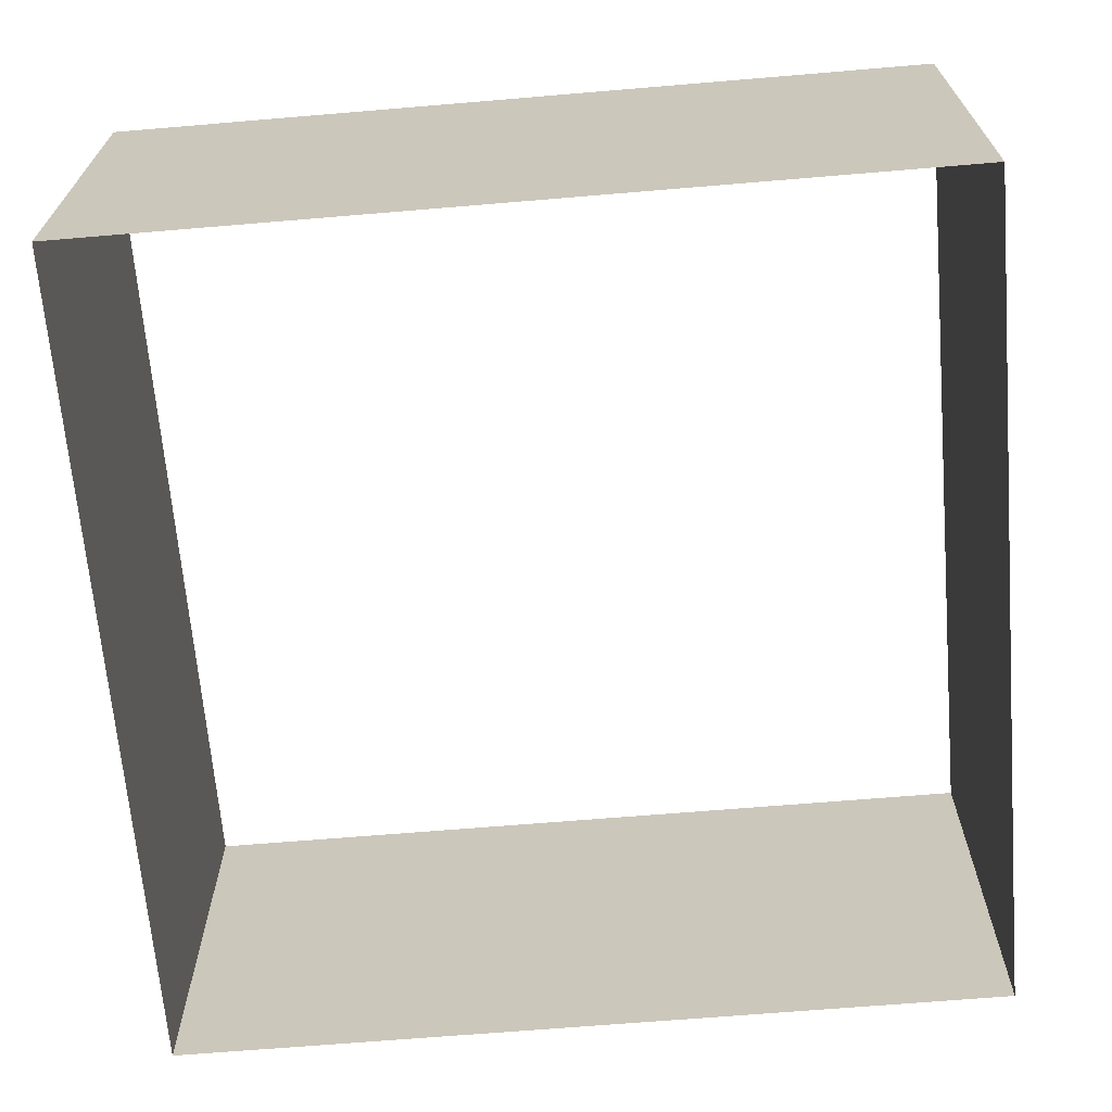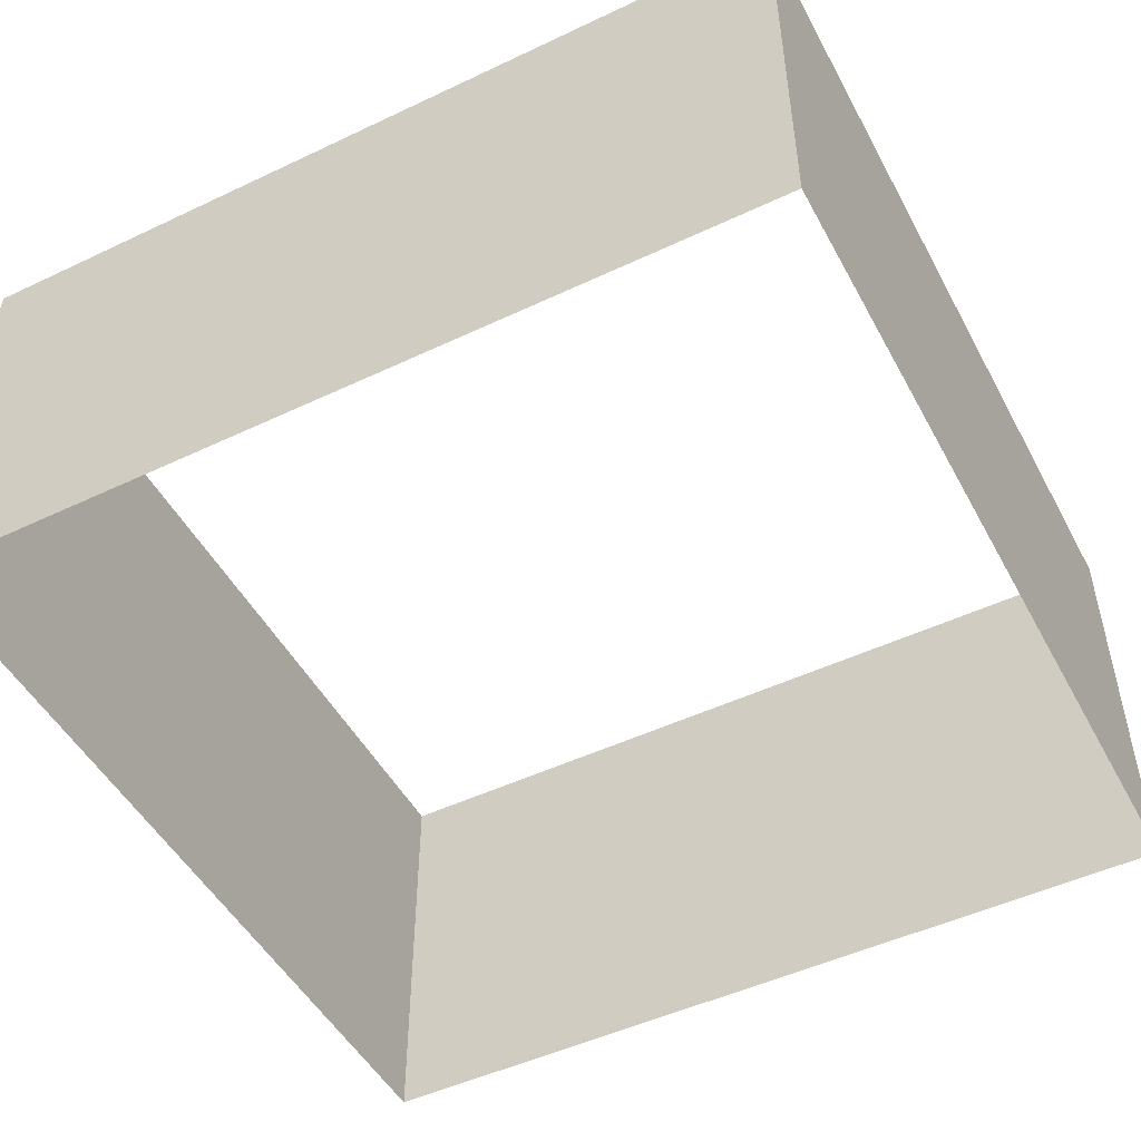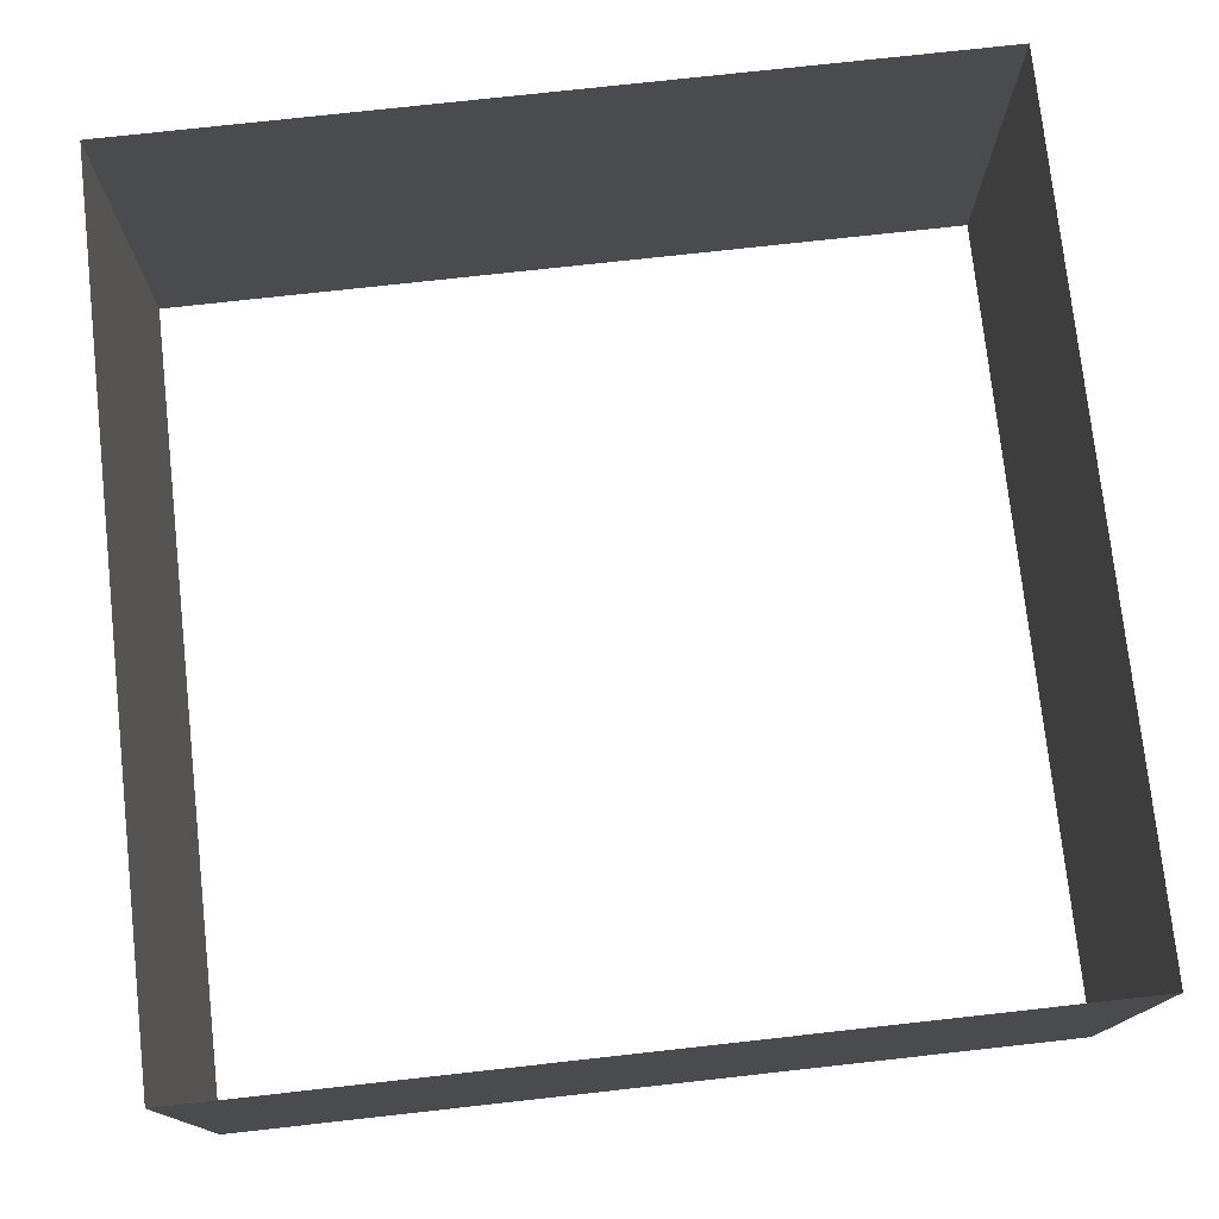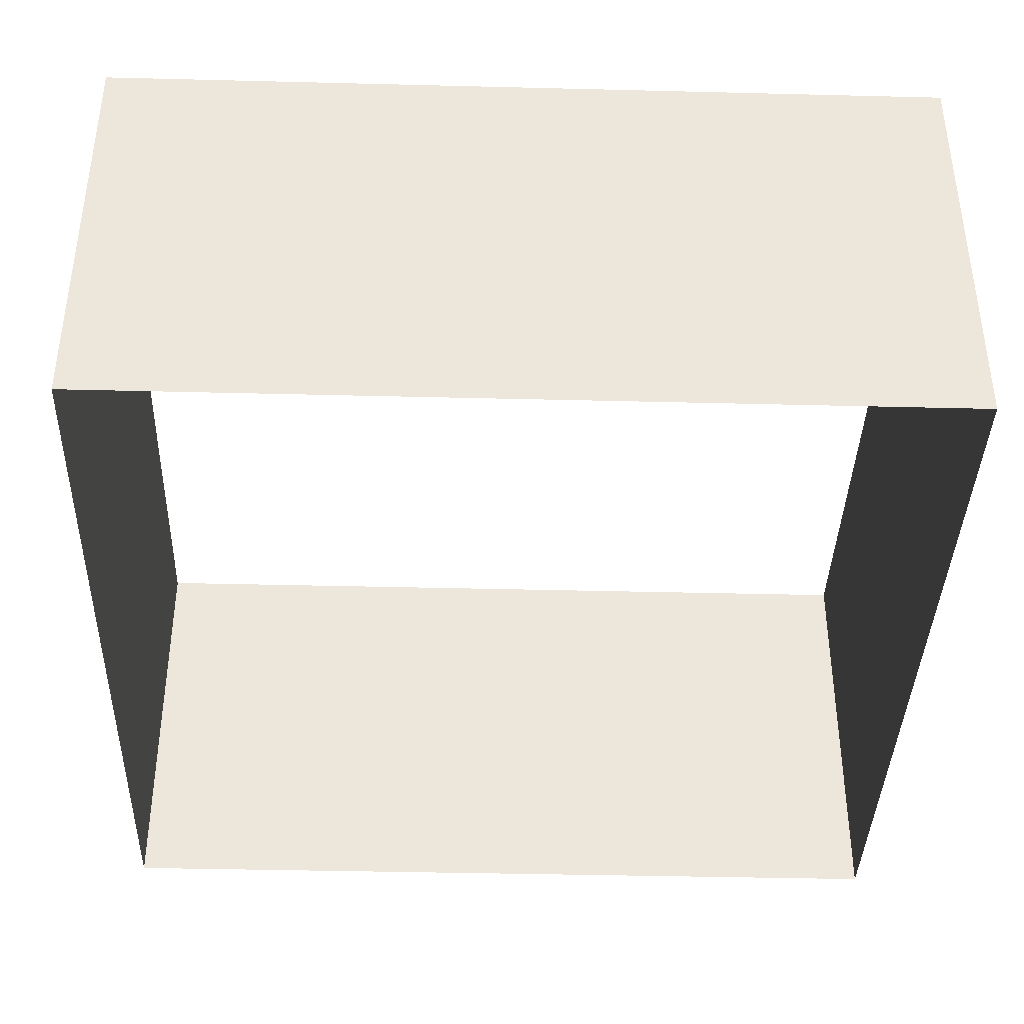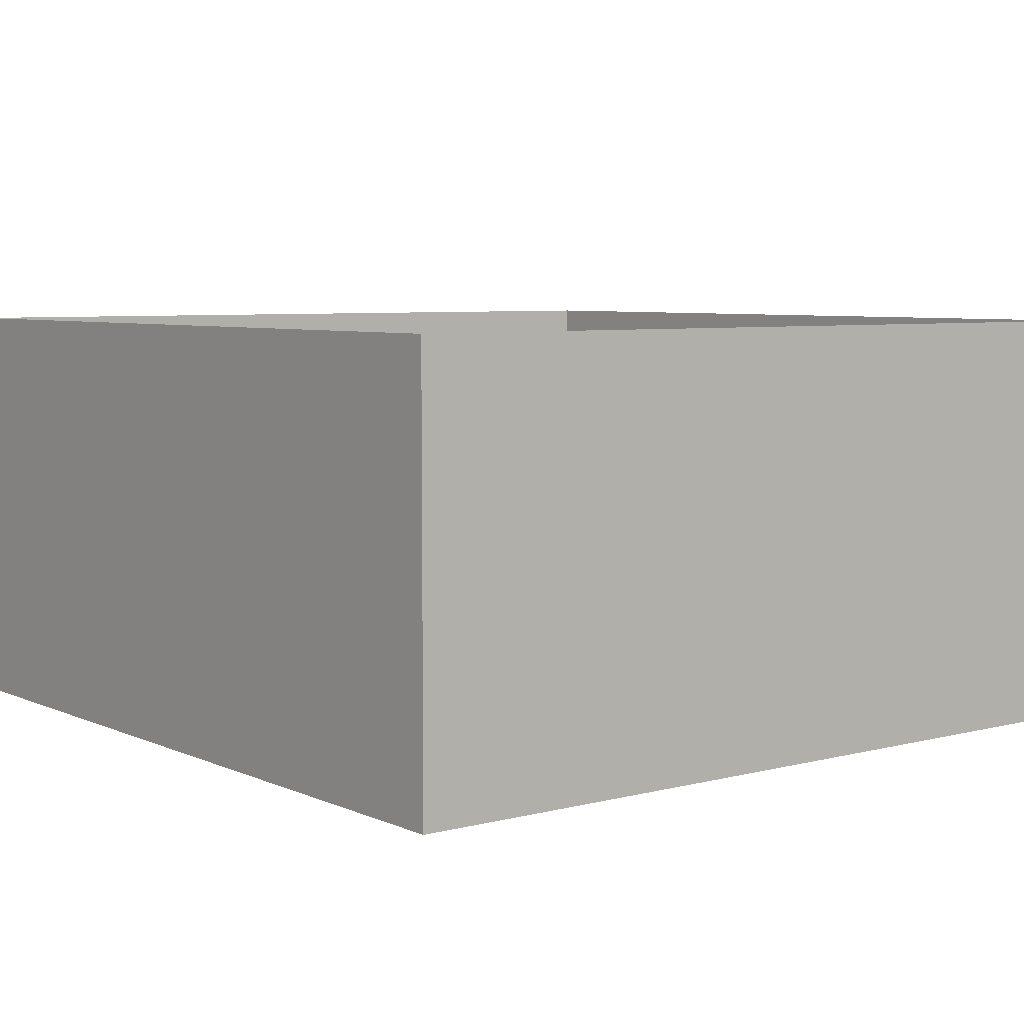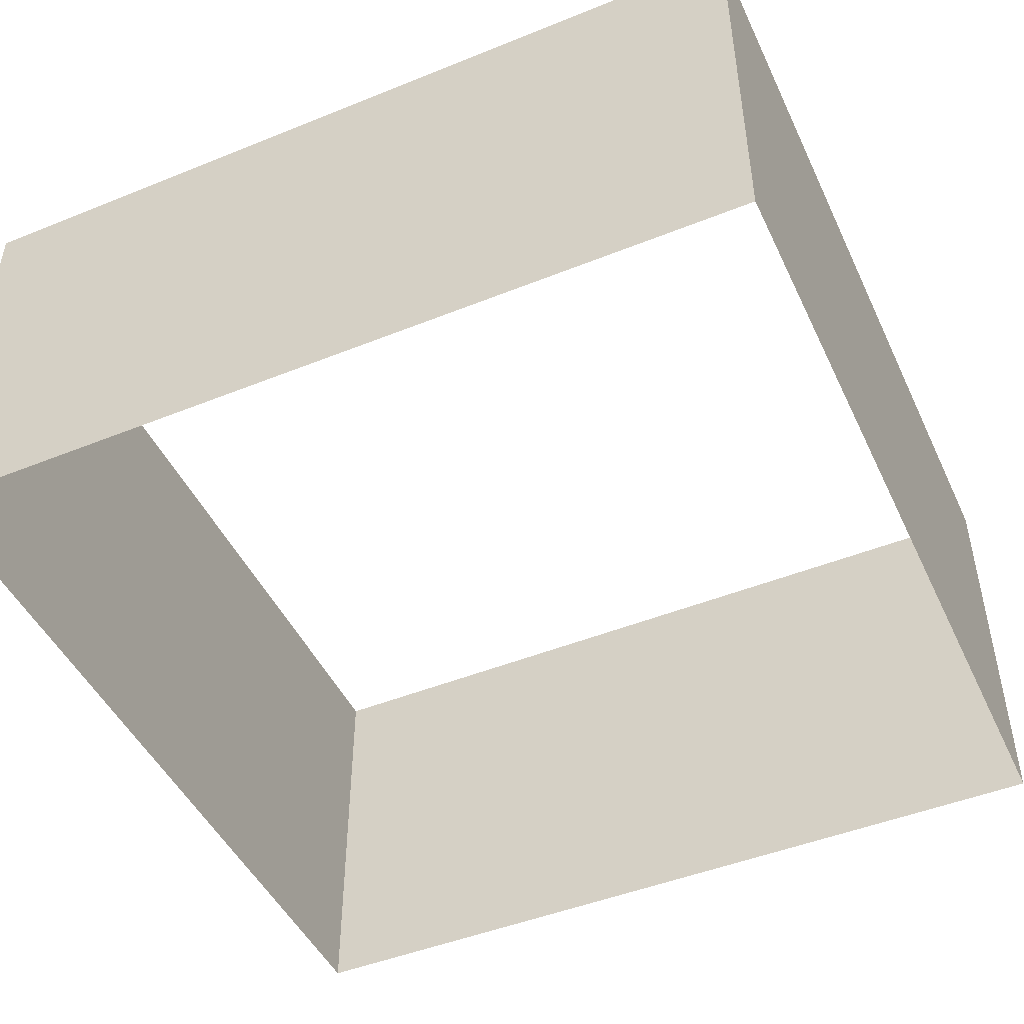
<metadata>
{"format":"obj","ext":"obj","renderer":"f3d","projection":"perspective","resolution":1024,"background":"white","views":[{"elev":-67.2,"azim":4.8,"up":"+Y"},{"elev":-49.4,"azim":117.6,"up":"+Y"},{"elev":76.0,"azim":83.7,"up":"+Y"},{"elev":-38.9,"azim":-91.8,"up":"+Y"},{"elev":6.1,"azim":-127.8,"up":"+Y"},{"elev":-47.2,"azim":114.5,"up":"+Y"}]}
</metadata>
<code>
o Tower_Block_LargeBricks.001
v 8.259 6.592 -8.259
v 8.259 8.244 -8.259
v 8.259 -0.01521 8.259
v 8.259 -0.01521 6.607
v 8.259 -0.01521 3.304
v 8.259 -0.01521 1.652
v 8.259 -0.01521 -1e-06
v 8.259 -0.01521 -3.304
v 8.259 -0.01521 -6.607
v 8.259 -0.01521 -8.259
v 8.259 1.637 -8.259
v 8.259 -0.01521 4.955
v 8.259 -0.01521 -1.652
v 8.259 -0.01521 -4.955
v 8.259 1.637 -3.304
v 8.259 3.288 8.259
v 8.259 4.94 8.259
v 8.259 4.94 6.607
v 8.259 3.288 6.607
v 8.259 3.288 4.955
v 8.259 4.94 4.955
v 8.259 4.94 3.304
v 8.259 3.288 -1e-06
v 8.259 4.94 1.652
v 8.259 4.94 -1e-06
v 8.259 4.94 -1.652
v 8.259 3.288 -1.652
v 8.259 3.288 -4.955
v 8.259 4.94 -3.304
v 8.259 4.94 -4.955
v 8.259 3.288 -6.607
v 8.259 4.94 -6.607
v 8.259 3.288 -8.259
v 8.259 4.94 -8.259
v 8.259 6.592 8.259
v 8.259 8.244 8.259
v 8.259 8.244 6.607
v 8.259 8.244 4.955
v 8.259 8.244 3.304
v 8.259 8.244 1.652
v 8.259 6.592 -1e-06
v 8.259 8.244 -1e-06
v 8.259 6.592 -1.652
v 8.259 8.244 -1.652
v 8.259 8.244 -3.304
v 8.259 6.592 -4.955
v 8.259 8.244 -4.955
v 8.259 8.244 -6.607
v 8.259 1.637 8.259
v 8.259 1.637 6.607
v 8.259 1.637 4.955
v 8.259 1.637 3.304
v 8.259 3.288 3.304
v 8.259 3.288 1.652
v 8.259 1.637 1.652
v 8.259 1.637 -1e-06
v 8.259 1.637 -1.652
v 8.259 3.288 -3.304
v 8.259 1.637 -4.955
v 8.259 1.637 -6.607
v 8.259 6.592 6.607
v 8.259 6.592 4.955
v 8.259 6.592 3.304
v 8.259 6.592 1.652
v 8.259 6.592 -3.304
v 8.259 6.592 -6.607
v 8.259 6.592 8.259
v 8.259 8.244 8.259
v -8.259 -0.01521 8.259
v -6.607 -0.01521 8.259
v -3.304 -0.01521 8.259
v -1.652 -0.01521 8.259
v -2e-06 -0.0152 8.259
v 3.304 -0.0152 8.259
v 6.607 -0.01521 8.259
v 8.259 -0.01521 8.259
v 8.259 1.637 8.259
v -4.955 -0.01521 8.259
v 1.652 -0.0152 8.259
v 4.955 -0.0152 8.259
v 3.304 1.637 8.259
v -8.259 3.288 8.259
v -8.259 4.94 8.259
v -6.607 4.94 8.259
v -6.607 3.288 8.259
v -4.955 3.288 8.259
v -4.955 4.94 8.259
v -3.304 4.94 8.259
v -2e-06 3.288 8.259
v -1.652 4.94 8.259
v -2e-06 4.94 8.259
v 1.652 4.94 8.259
v 1.652 3.288 8.259
v 4.955 3.288 8.259
v 3.304 4.94 8.259
v 4.955 4.94 8.259
v 6.607 3.288 8.259
v 6.607 4.94 8.259
v 8.259 3.288 8.259
v 8.259 4.94 8.259
v -8.259 6.592 8.259
v -8.259 8.244 8.259
v -6.607 8.244 8.259
v -4.955 8.244 8.259
v -3.304 8.244 8.259
v -1.652 8.244 8.259
v -2e-06 6.592 8.259
v -2e-06 8.244 8.259
v 1.652 6.592 8.259
v 1.652 8.244 8.259
v 3.304 8.244 8.259
v 4.955 6.592 8.259
v 4.955 8.244 8.259
v 6.607 8.244 8.259
v -8.259 1.637 8.259
v -6.607 1.637 8.259
v -4.955 1.637 8.259
v -3.304 1.637 8.259
v -3.304 3.288 8.259
v -1.652 3.288 8.259
v -1.652 1.637 8.259
v -2e-06 1.637 8.259
v 1.652 1.637 8.259
v 3.304 3.288 8.259
v 4.955 1.637 8.259
v 6.607 1.637 8.259
v -6.607 6.592 8.259
v -4.955 6.592 8.259
v -3.304 6.592 8.259
v -1.652 6.592 8.259
v 3.304 6.592 8.259
v 6.607 6.592 8.259
v -8.259 6.592 -8.259
v -8.259 8.244 -8.259
v 8.259 -0.01521 -8.259
v 6.607 -0.01521 -8.259
v 3.304 -0.0152 -8.259
v 1.652 -0.0152 -8.259
v 0 -0.0152 -8.259
v -3.304 -0.0152 -8.259
v -6.607 -0.01521 -8.259
v -8.259 -0.01521 -8.259
v -8.259 1.637 -8.259
v 4.955 -0.0152 -8.259
v -1.652 -0.0152 -8.259
v -4.955 -0.01521 -8.259
v -3.304 1.637 -8.259
v 8.259 3.288 -8.259
v 8.259 4.94 -8.259
v 6.607 4.94 -8.259
v 6.607 3.288 -8.259
v 4.955 3.288 -8.259
v 4.955 4.94 -8.259
v 3.304 4.94 -8.259
v 0 3.288 -8.259
v 1.652 4.94 -8.259
v 0 4.94 -8.259
v -1.652 4.94 -8.259
v -1.652 3.288 -8.259
v -4.955 3.288 -8.259
v -3.304 4.94 -8.259
v -4.955 4.94 -8.259
v -6.607 3.288 -8.259
v -6.607 4.94 -8.259
v -8.259 3.288 -8.259
v -8.259 4.94 -8.259
v 8.259 6.592 -8.259
v 8.259 8.244 -8.259
v 6.607 8.244 -8.259
v 4.955 8.244 -8.259
v 3.304 8.244 -8.259
v 1.652 8.244 -8.259
v 1e-06 6.592 -8.259
v 1e-06 8.244 -8.259
v -1.652 6.592 -8.259
v -1.652 8.244 -8.259
v -3.304 8.244 -8.259
v -4.955 6.592 -8.259
v -4.955 8.244 -8.259
v -6.607 8.244 -8.259
v 8.259 1.637 -8.259
v 6.607 1.637 -8.259
v 4.955 1.637 -8.259
v 3.304 1.637 -8.259
v 3.304 3.288 -8.259
v 1.652 3.288 -8.259
v 1.652 1.637 -8.259
v 0 1.637 -8.259
v -1.652 1.637 -8.259
v -3.304 3.288 -8.259
v -4.955 1.637 -8.259
v -6.607 1.637 -8.259
v 6.607 6.592 -8.259
v 4.955 6.592 -8.259
v 3.304 6.592 -8.259
v 1.652 6.592 -8.259
v -3.304 6.592 -8.259
v -6.607 6.592 -8.259
v -8.259 6.592 8.259
v -8.259 8.244 8.259
v -8.259 -0.01521 -8.259
v -8.259 -0.01521 -6.607
v -8.259 -0.01521 -3.304
v -8.259 -0.01521 -1.652
v -8.259 -0.01521 -4e-06
v -8.259 -0.01521 3.304
v -8.259 -0.01521 6.607
v -8.259 -0.01521 8.259
v -8.259 1.637 8.259
v -8.259 -0.01521 -4.955
v -8.259 -0.01521 1.652
v -8.259 -0.01521 4.955
v -8.259 1.637 3.304
v -8.259 3.288 -8.259
v -8.259 4.94 -8.259
v -8.259 4.94 -6.607
v -8.259 3.288 -6.607
v -8.259 3.288 -4.955
v -8.259 4.94 -4.955
v -8.259 4.94 -3.304
v -8.259 3.288 -4e-06
v -8.259 4.94 -1.652
v -8.259 4.94 -4e-06
v -8.259 4.94 1.652
v -8.259 3.288 1.652
v -8.259 3.288 4.955
v -8.259 4.94 3.304
v -8.259 4.94 4.955
v -8.259 3.288 6.607
v -8.259 4.94 6.607
v -8.259 3.288 8.259
v -8.259 4.94 8.259
v -8.259 6.592 -8.259
v -8.259 8.244 -8.259
v -8.259 8.244 -6.607
v -8.259 8.244 -4.955
v -8.259 8.244 -3.304
v -8.259 8.244 -1.652
v -8.259 6.592 -4e-06
v -8.259 8.244 -4e-06
v -8.259 6.592 1.652
v -8.259 8.244 1.652
v -8.259 8.244 3.304
v -8.259 6.592 4.955
v -8.259 8.244 4.955
v -8.259 8.244 6.607
v -8.259 1.637 -8.259
v -8.259 1.637 -6.607
v -8.259 1.637 -4.955
v -8.259 1.637 -3.304
v -8.259 3.288 -3.304
v -8.259 3.288 -1.652
v -8.259 1.637 -1.652
v -8.259 1.637 -4e-06
v -8.259 1.637 1.652
v -8.259 3.288 3.304
v -8.259 1.637 4.955
v -8.259 1.637 6.607
v -8.259 6.592 -6.607
v -8.259 6.592 -4.955
v -8.259 6.592 -3.304
v -8.259 6.592 -1.652
v -8.259 6.592 3.304
v -8.259 6.592 6.607
f 66 1 2 48
f 3 4 50 49
f 12 5 52 51
f 5 6 55 52
f 6 7 56 55
f 13 8 15 57
f 14 9 60 59
f 9 10 11 60
f 4 12 51 50
f 7 13 57 56
f 8 14 59 15
f 16 19 18 17
f 19 20 21 18
f 20 53 22 21
f 53 54 24 22
f 54 23 25 24
f 23 27 26 25
f 27 58 29 26
f 58 28 30 29
f 28 31 32 30
f 31 33 34 32
f 35 61 37 36
f 61 62 38 37
f 62 63 39 38
f 63 64 40 39
f 64 41 42 40
f 41 43 44 42
f 43 65 45 44
f 65 46 47 45
f 46 66 48 47
f 49 50 19 16
f 50 51 20 19
f 51 52 53 20
f 52 55 54 53
f 55 56 23 54
f 56 57 27 23
f 57 15 58 27
f 15 59 28 58
f 59 60 31 28
f 60 11 33 31
f 17 18 61 35
f 18 21 62 61
f 21 22 63 62
f 22 24 64 63
f 24 25 41 64
f 25 26 43 41
f 26 29 65 43
f 29 30 46 65
f 30 32 66 46
f 32 34 1 66
f 132 67 68 114
f 69 70 116 115
f 78 71 118 117
f 71 72 121 118
f 72 73 122 121
f 79 74 81 123
f 80 75 126 125
f 75 76 77 126
f 70 78 117 116
f 73 79 123 122
f 74 80 125 81
f 82 85 84 83
f 85 86 87 84
f 86 119 88 87
f 119 120 90 88
f 120 89 91 90
f 89 93 92 91
f 93 124 95 92
f 124 94 96 95
f 94 97 98 96
f 97 99 100 98
f 101 127 103 102
f 127 128 104 103
f 128 129 105 104
f 129 130 106 105
f 130 107 108 106
f 107 109 110 108
f 109 131 111 110
f 131 112 113 111
f 112 132 114 113
f 115 116 85 82
f 116 117 86 85
f 117 118 119 86
f 118 121 120 119
f 121 122 89 120
f 122 123 93 89
f 123 81 124 93
f 81 125 94 124
f 125 126 97 94
f 126 77 99 97
f 83 84 127 101
f 84 87 128 127
f 87 88 129 128
f 88 90 130 129
f 90 91 107 130
f 91 92 109 107
f 92 95 131 109
f 95 96 112 131
f 96 98 132 112
f 98 100 67 132
f 198 133 134 180
f 135 136 182 181
f 144 137 184 183
f 137 138 187 184
f 138 139 188 187
f 145 140 147 189
f 146 141 192 191
f 141 142 143 192
f 136 144 183 182
f 139 145 189 188
f 140 146 191 147
f 148 151 150 149
f 151 152 153 150
f 152 185 154 153
f 185 186 156 154
f 186 155 157 156
f 155 159 158 157
f 159 190 161 158
f 190 160 162 161
f 160 163 164 162
f 163 165 166 164
f 167 193 169 168
f 193 194 170 169
f 194 195 171 170
f 195 196 172 171
f 196 173 174 172
f 173 175 176 174
f 175 197 177 176
f 197 178 179 177
f 178 198 180 179
f 181 182 151 148
f 182 183 152 151
f 183 184 185 152
f 184 187 186 185
f 187 188 155 186
f 188 189 159 155
f 189 147 190 159
f 147 191 160 190
f 191 192 163 160
f 192 143 165 163
f 149 150 193 167
f 150 153 194 193
f 153 154 195 194
f 154 156 196 195
f 156 157 173 196
f 157 158 175 173
f 158 161 197 175
f 161 162 178 197
f 162 164 198 178
f 164 166 133 198
f 264 199 200 246
f 201 202 248 247
f 210 203 250 249
f 203 204 253 250
f 204 205 254 253
f 211 206 213 255
f 212 207 258 257
f 207 208 209 258
f 202 210 249 248
f 205 211 255 254
f 206 212 257 213
f 214 217 216 215
f 217 218 219 216
f 218 251 220 219
f 251 252 222 220
f 252 221 223 222
f 221 225 224 223
f 225 256 227 224
f 256 226 228 227
f 226 229 230 228
f 229 231 232 230
f 233 259 235 234
f 259 260 236 235
f 260 261 237 236
f 261 262 238 237
f 262 239 240 238
f 239 241 242 240
f 241 263 243 242
f 263 244 245 243
f 244 264 246 245
f 247 248 217 214
f 248 249 218 217
f 249 250 251 218
f 250 253 252 251
f 253 254 221 252
f 254 255 225 221
f 255 213 256 225
f 213 257 226 256
f 257 258 229 226
f 258 209 231 229
f 215 216 259 233
f 216 219 260 259
f 219 220 261 260
f 220 222 262 261
f 222 223 239 262
f 223 224 241 239
f 224 227 263 241
f 227 228 244 263
f 228 230 264 244
f 230 232 199 264

</code>
